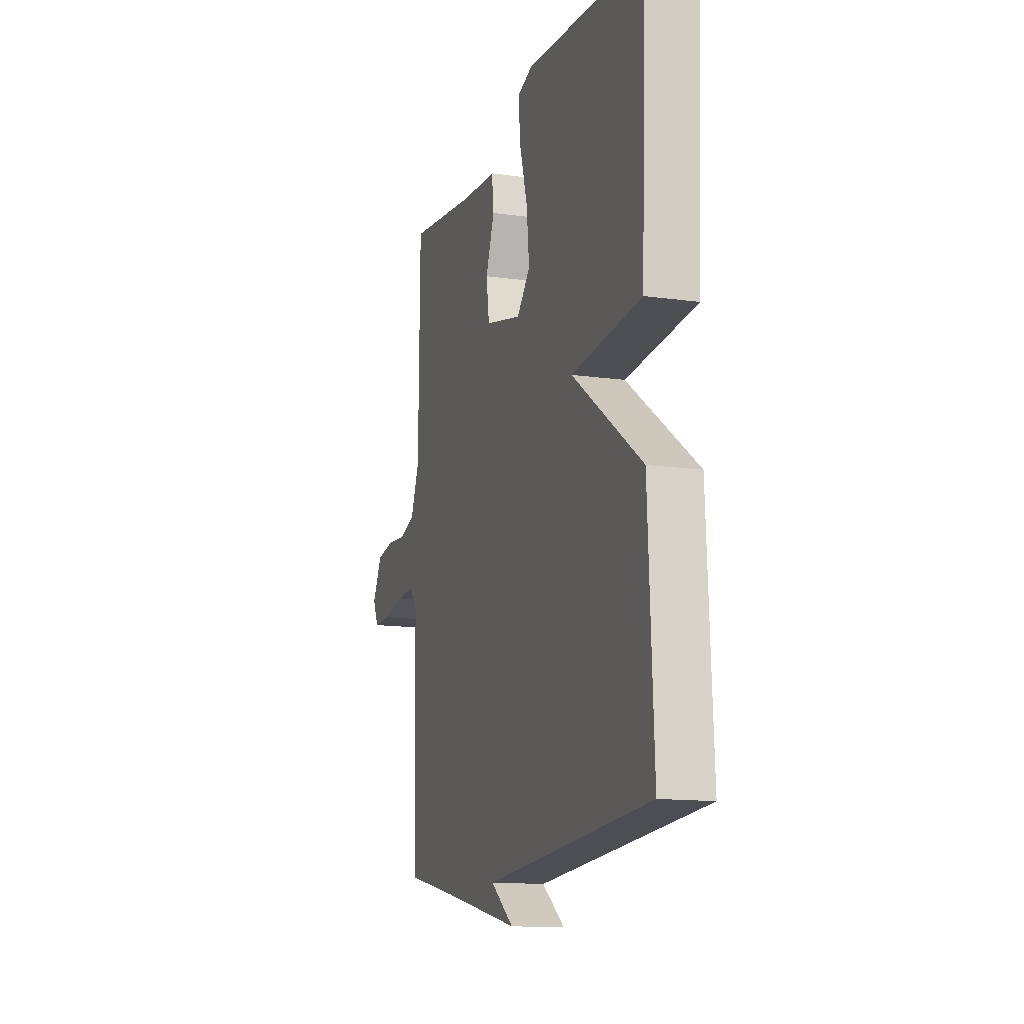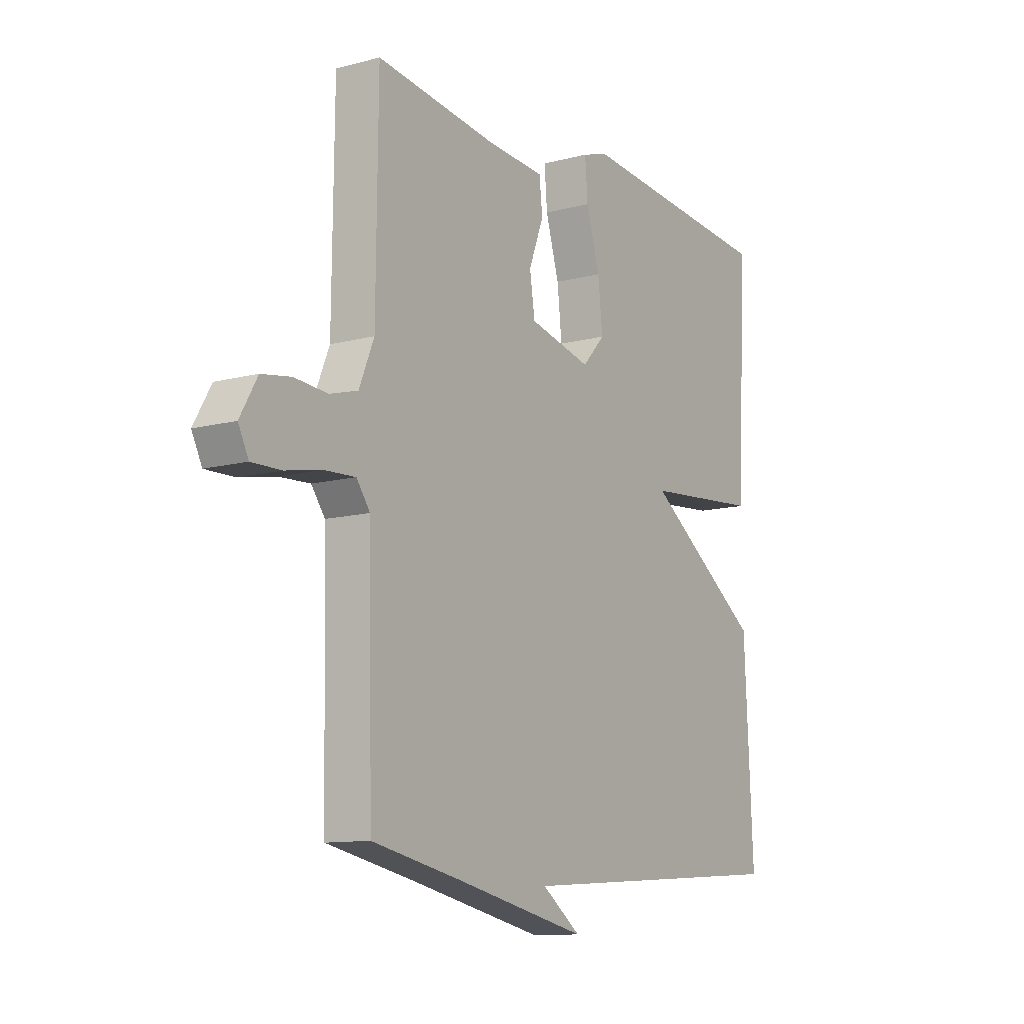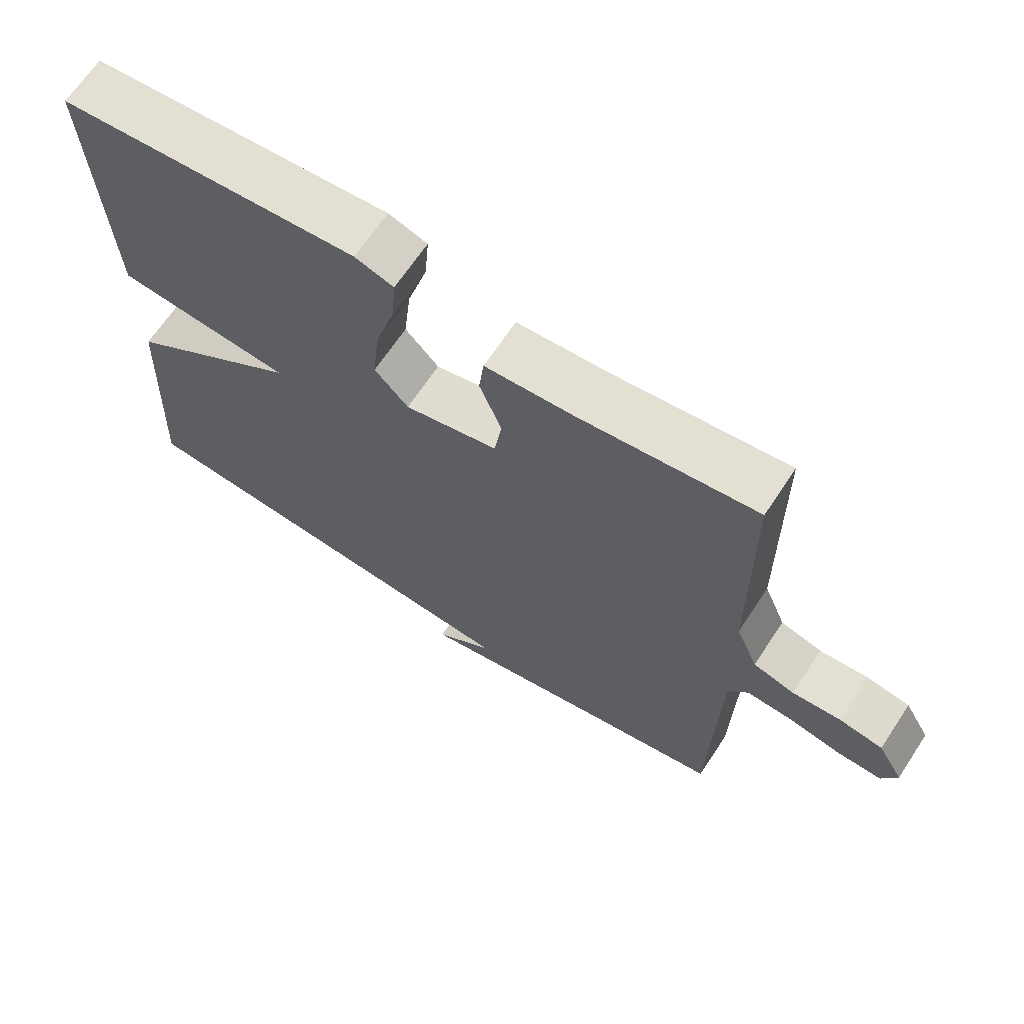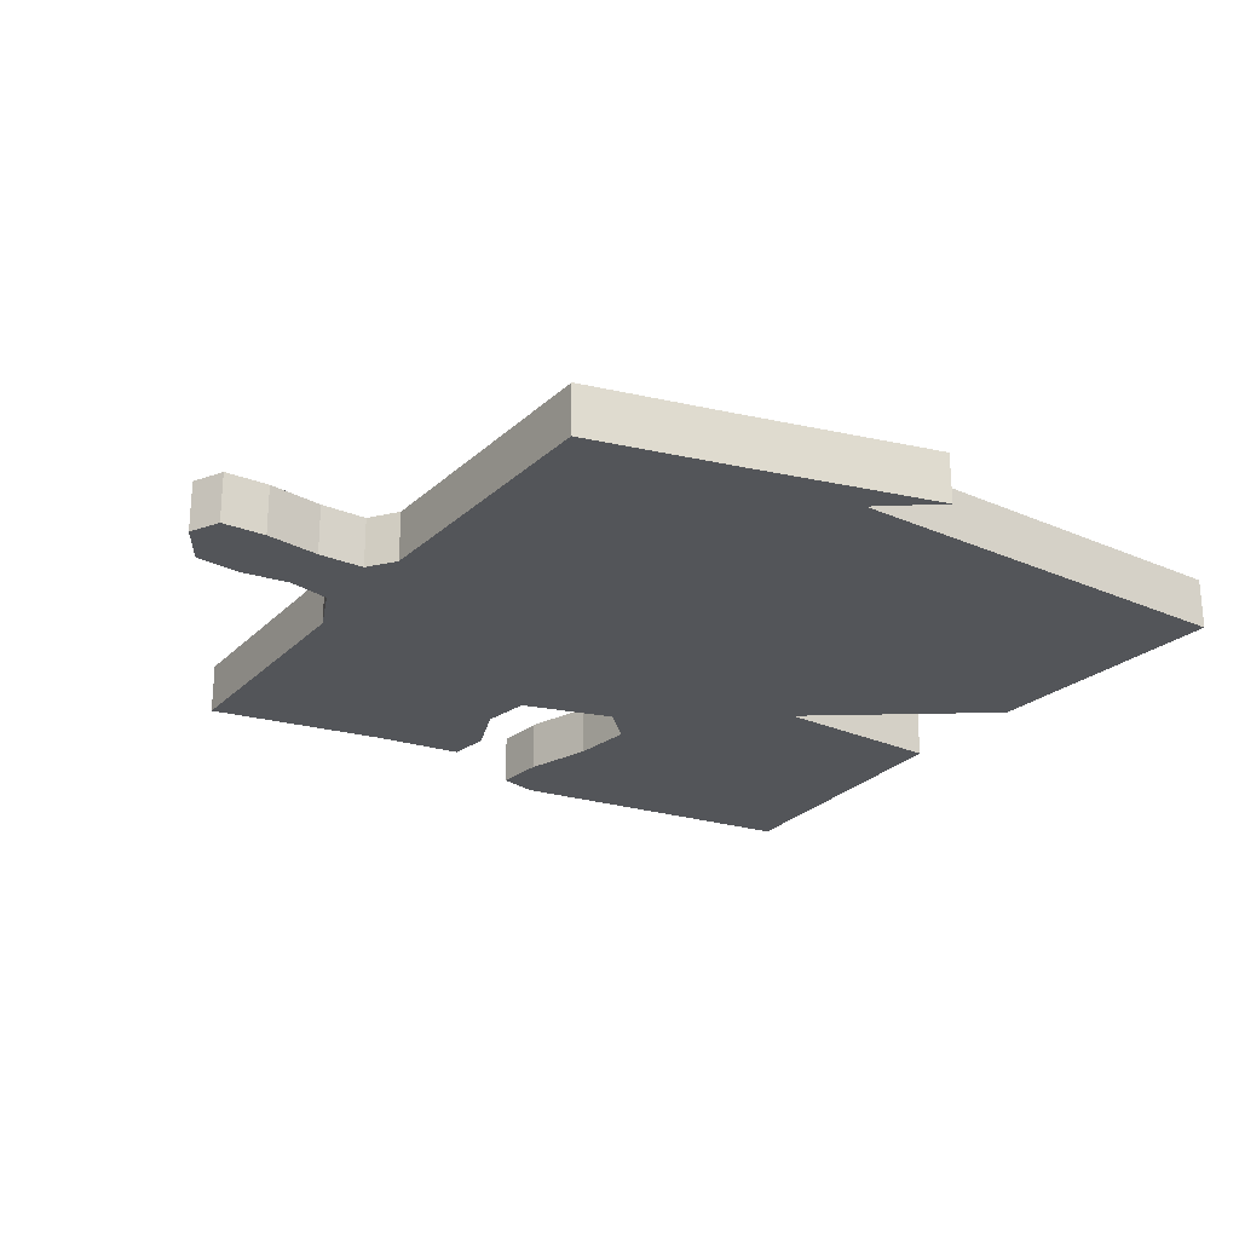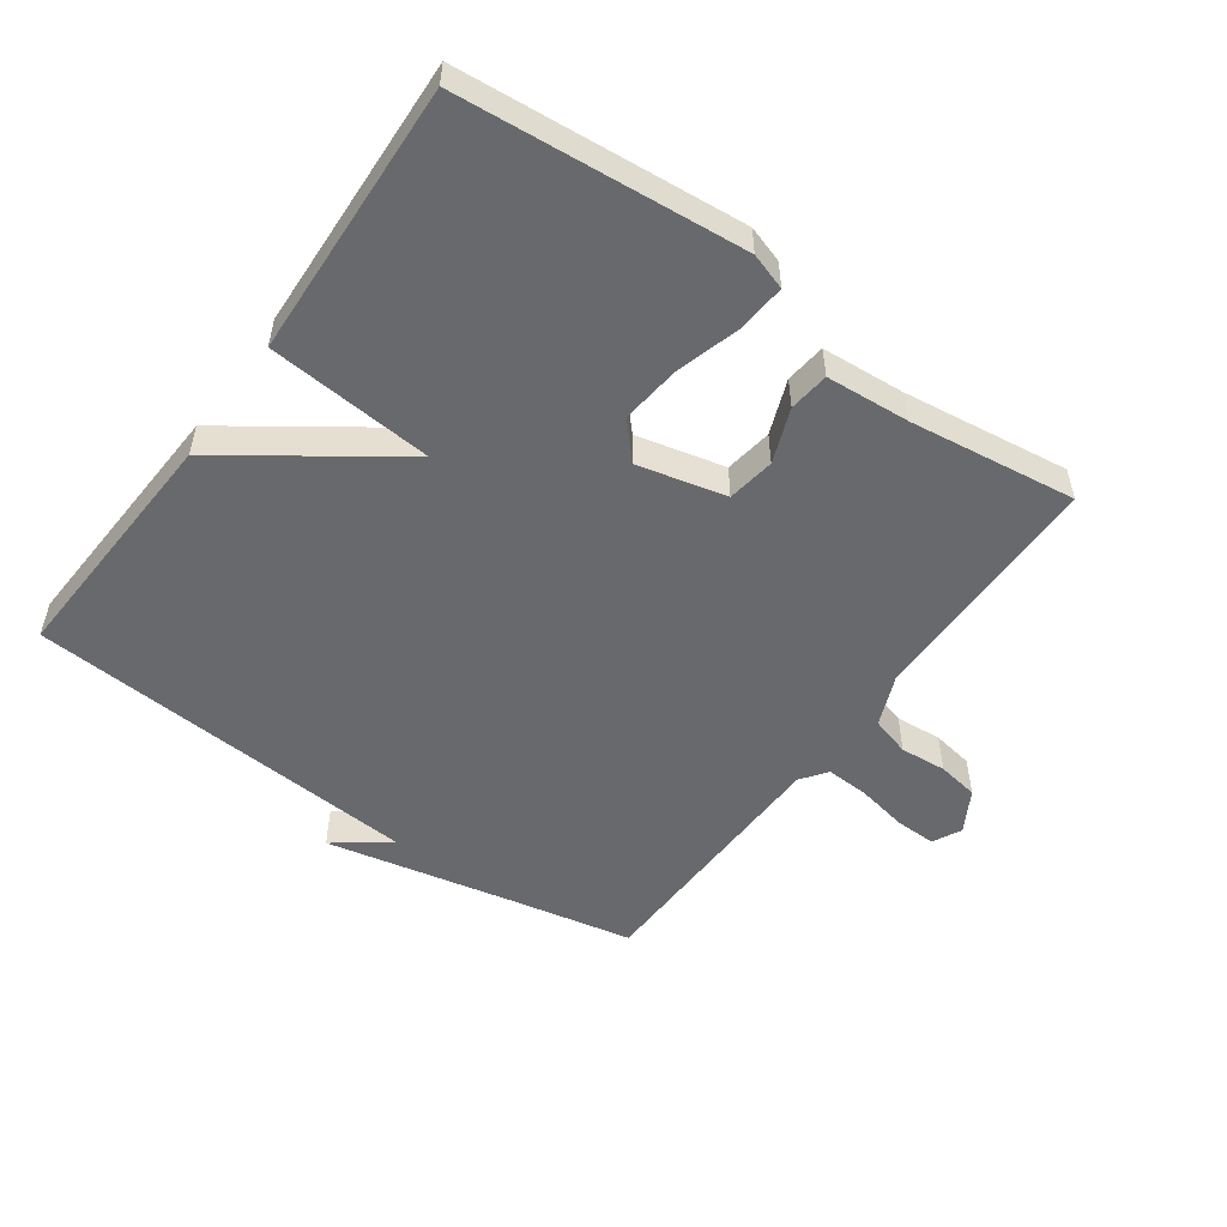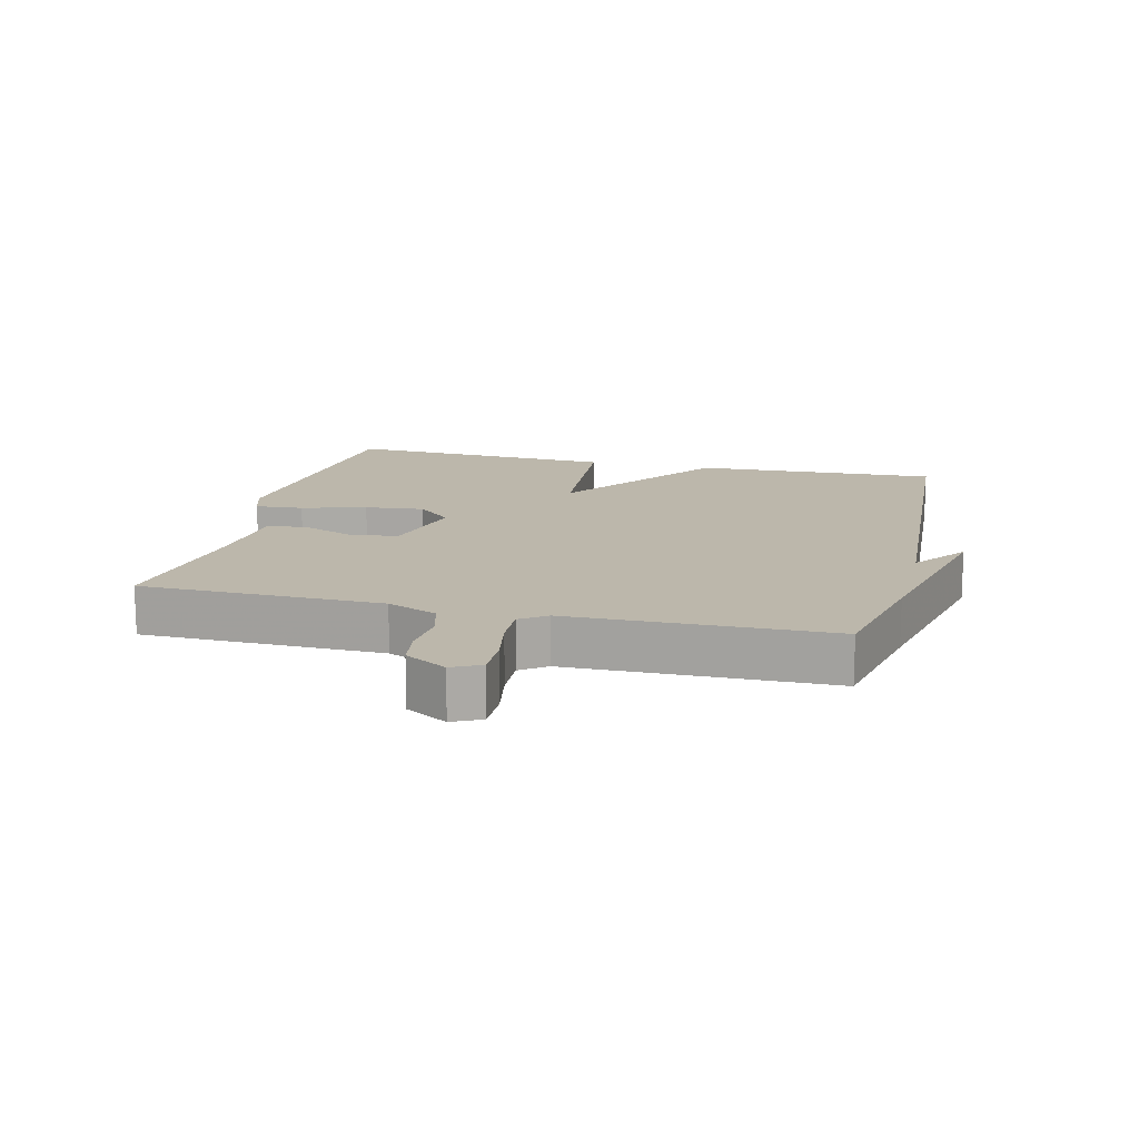
<metadata>
{"format":"obj","ext":"obj","renderer":"f3d","projection":"perspective","resolution":1024,"background":"white","views":[{"elev":-13.7,"azim":-107.4,"up":"+Z"},{"elev":-11.3,"azim":123.0,"up":"+Z"},{"elev":66.8,"azim":33.5,"up":"+Z"},{"elev":-24.0,"azim":147.3,"up":"+Y"},{"elev":-52.7,"azim":-35.8,"up":"+Y"},{"elev":14.4,"azim":104.0,"up":"+Y"}]}
</metadata>
<code>
v 0.5 0.07 -0.5
v 0.307 0.07 -0.54
v 0.023 0.07 -0.602
v 0.107 0.07 -0.54
v -0.5 0.07 -0.5
v -0.481 0.07 -0.122
v -0.226 0.07 0.058
v -0.481 0.07 0.078
v -0.5 0.07 0.5
v -0.065 0.07 0.54
v -0.009 0.07 0.522
v -0.015 0.07 0.448
v -0.044 0.07 0.349
v -0.054 0.07 0.257
v -0.005 0.07 0.204
v 0.13 0.07 0.237
v 0.141 0.07 0.31
v 0.109 0.07 0.393
v 0.116 0.07 0.455
v 0.244 0.07 0.465
v 0.5 0.07 0.5
v 0.504 0.07 0.128
v 0.536 0.07 0.051
v 0.596 0.07 0.034
v 0.667 0.07 0.04
v 0.73 0.07 0.03
v 0.767 0.07 -0.034
v 0.745 0.07 -0.078
v 0.682 0.07 -0.077
v 0.604 0.07 -0.062
v 0.538 0.07 -0.059
v 0.509 0.07 -0.099
v 0.5 0 -0.5
v 0.307 0 -0.54
v 0.023 0 -0.602
v 0.107 0 -0.54
v -0.5 0 -0.5
v -0.481 0 -0.122
v -0.226 0 0.058
v -0.481 0 0.078
v -0.5 0 0.5
v -0.065 0 0.54
v -0.009 0 0.522
v -0.015 0 0.448
v -0.044 0 0.349
v -0.054 0 0.257
v -0.005 0 0.204
v 0.13 0 0.237
v 0.141 0 0.31
v 0.109 0 0.393
v 0.116 0 0.455
v 0.244 0 0.465
v 0.5 0 0.5
v 0.504 0 0.128
v 0.536 0 0.051
v 0.596 0 0.034
v 0.667 0 0.04
v 0.73 0 0.03
v 0.767 0 -0.034
v 0.745 0 -0.078
v 0.682 0 -0.077
v 0.604 0 -0.062
v 0.538 0 -0.059
v 0.509 0 -0.099
f 28 29 30
f 27 28 30
f 26 27 30
f 25 26 30
f 24 25 30
f 23 24 30 31
f 22 23 31 32
f 20 21 22
f 22 32 1
f 20 22 1
f 19 20 1
f 18 19 1
f 17 18 1
f 11 12 13
f 10 11 13
f 9 10 13
f 8 9 13
f 7 8 13
f 7 13 14
f 4 5 6 7
f 4 7 14 15
f 2 3 4
f 1 2 4
f 17 1 4
f 16 17 4
f 4 15 16
f 62 61 60
f 62 60 59
f 62 59 58
f 62 58 57
f 62 57 56
f 63 62 56 55
f 64 63 55 54
f 54 53 52
f 33 64 54
f 33 54 52
f 33 52 51
f 33 51 50
f 33 50 49
f 45 44 43
f 45 43 42
f 45 42 41
f 45 41 40
f 45 40 39
f 46 45 39
f 39 38 37 36
f 47 46 39 36
f 36 35 34
f 36 34 33
f 36 33 49
f 36 49 48
f 48 47 36
f 1 33 34 2
f 2 34 35 3
f 3 35 36 4
f 4 36 37 5
f 5 37 38 6
f 6 38 39 7
f 7 39 40 8
f 8 40 41 9
f 9 41 42 10
f 10 42 43 11
f 11 43 44 12
f 12 44 45 13
f 13 45 46 14
f 14 46 47 15
f 15 47 48 16
f 16 48 49 17
f 17 49 50 18
f 18 50 51 19
f 19 51 52 20
f 20 52 53 21
f 21 53 54 22
f 22 54 55 23
f 23 55 56 24
f 24 56 57 25
f 25 57 58 26
f 26 58 59 27
f 27 59 60 28
f 28 60 61 29
f 29 61 62 30
f 30 62 63 31
f 31 63 64 32
f 32 64 33 1

</code>
